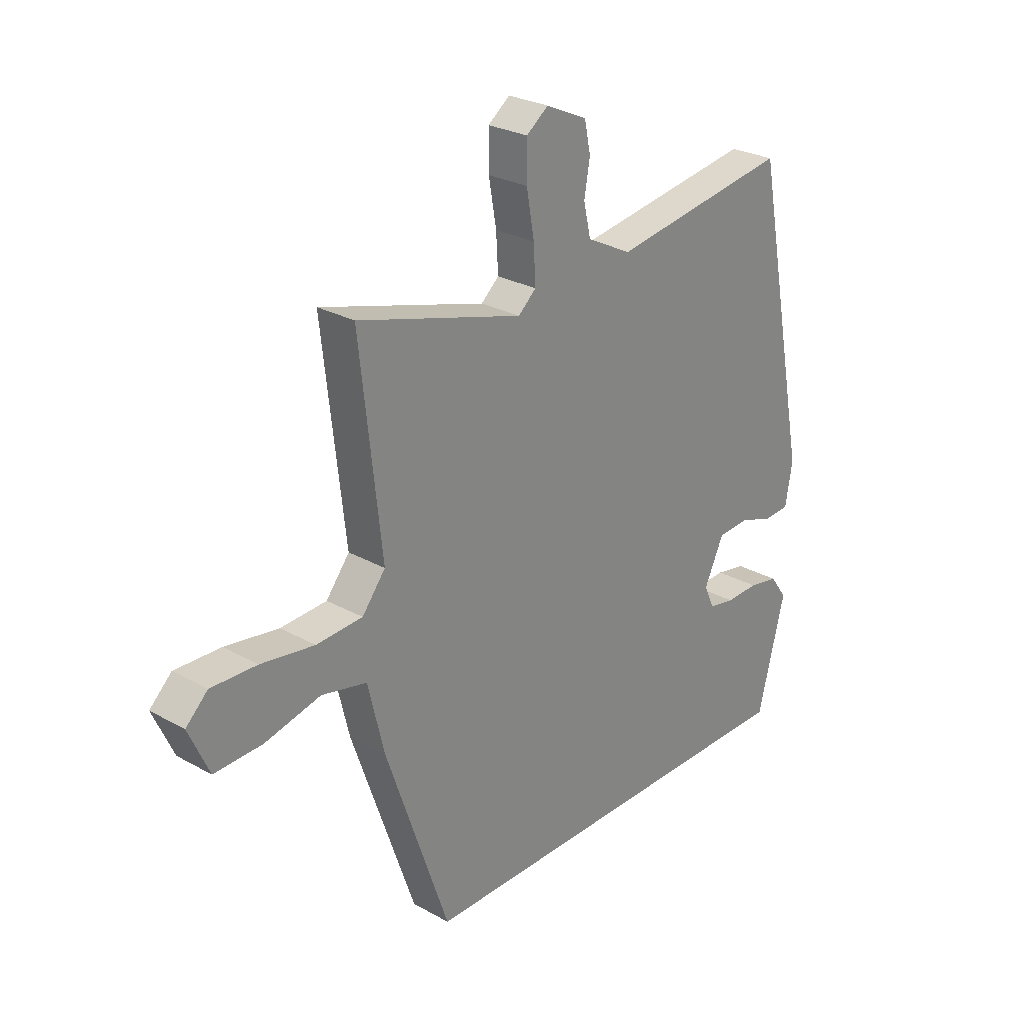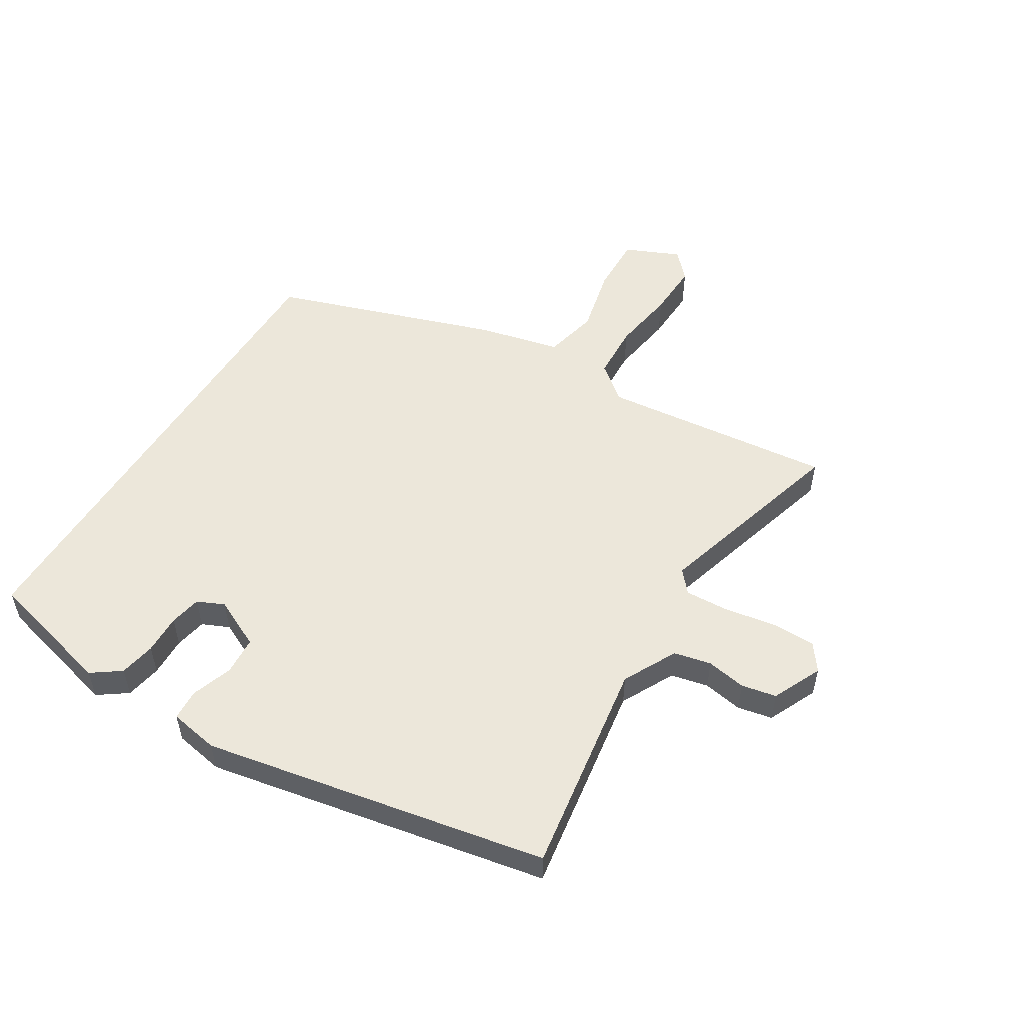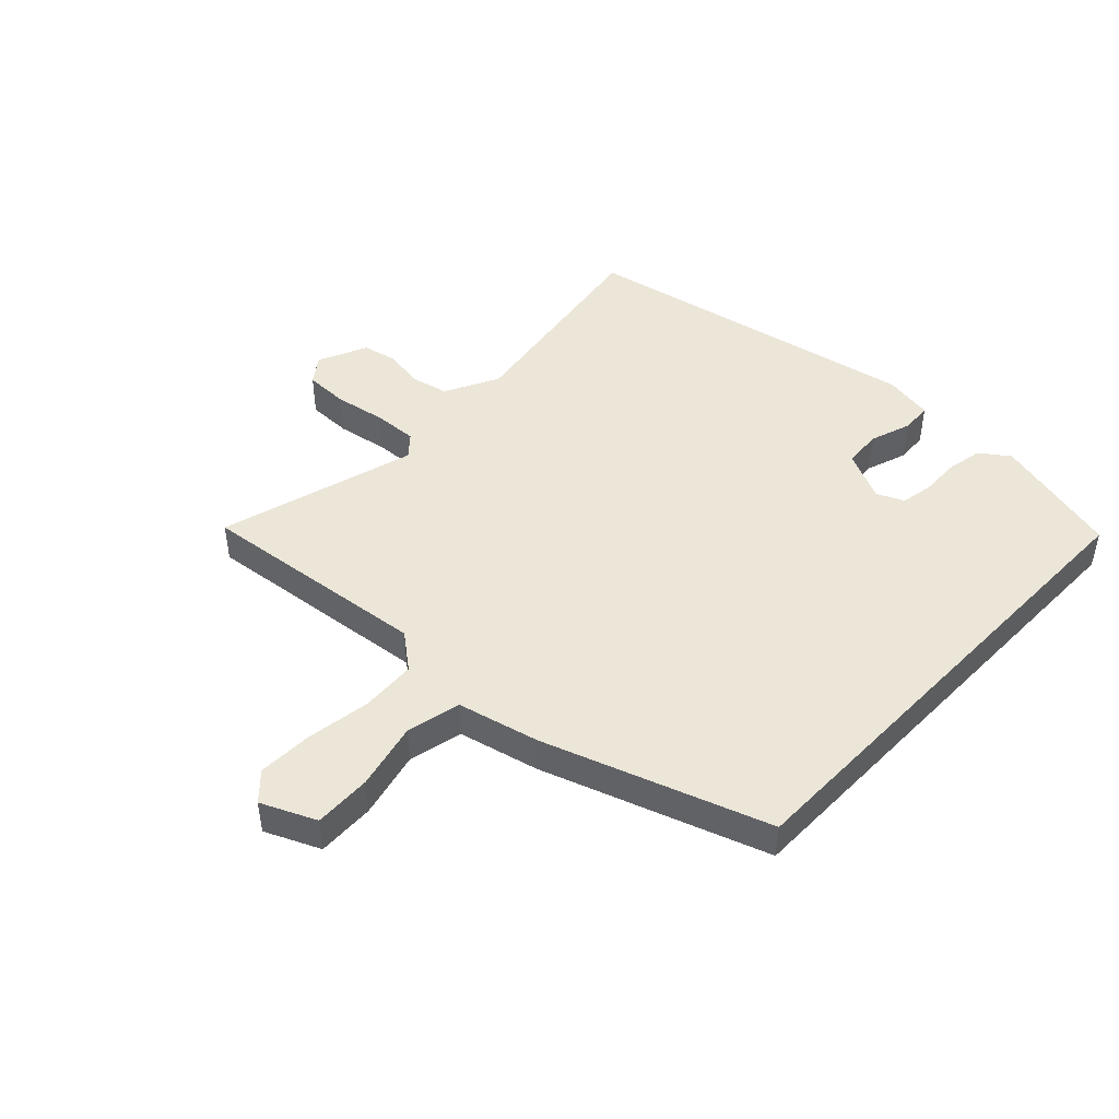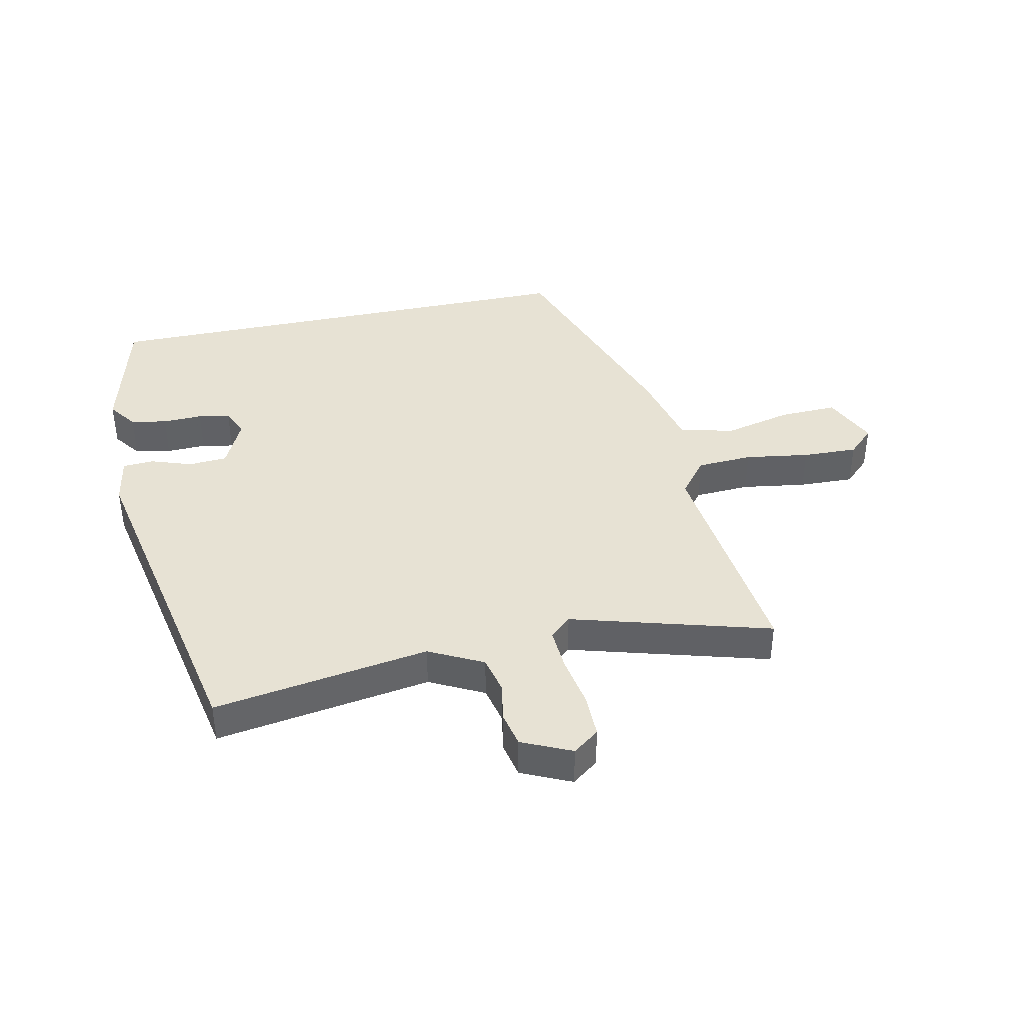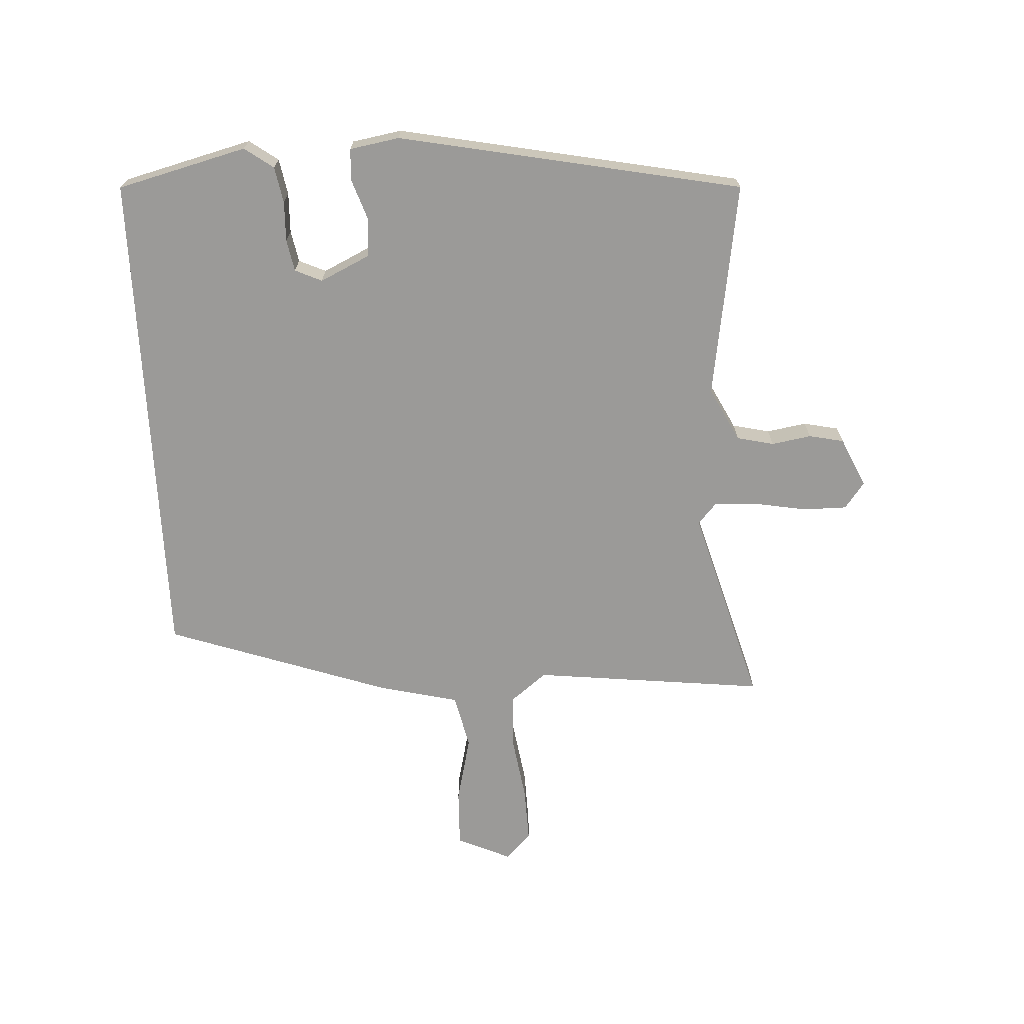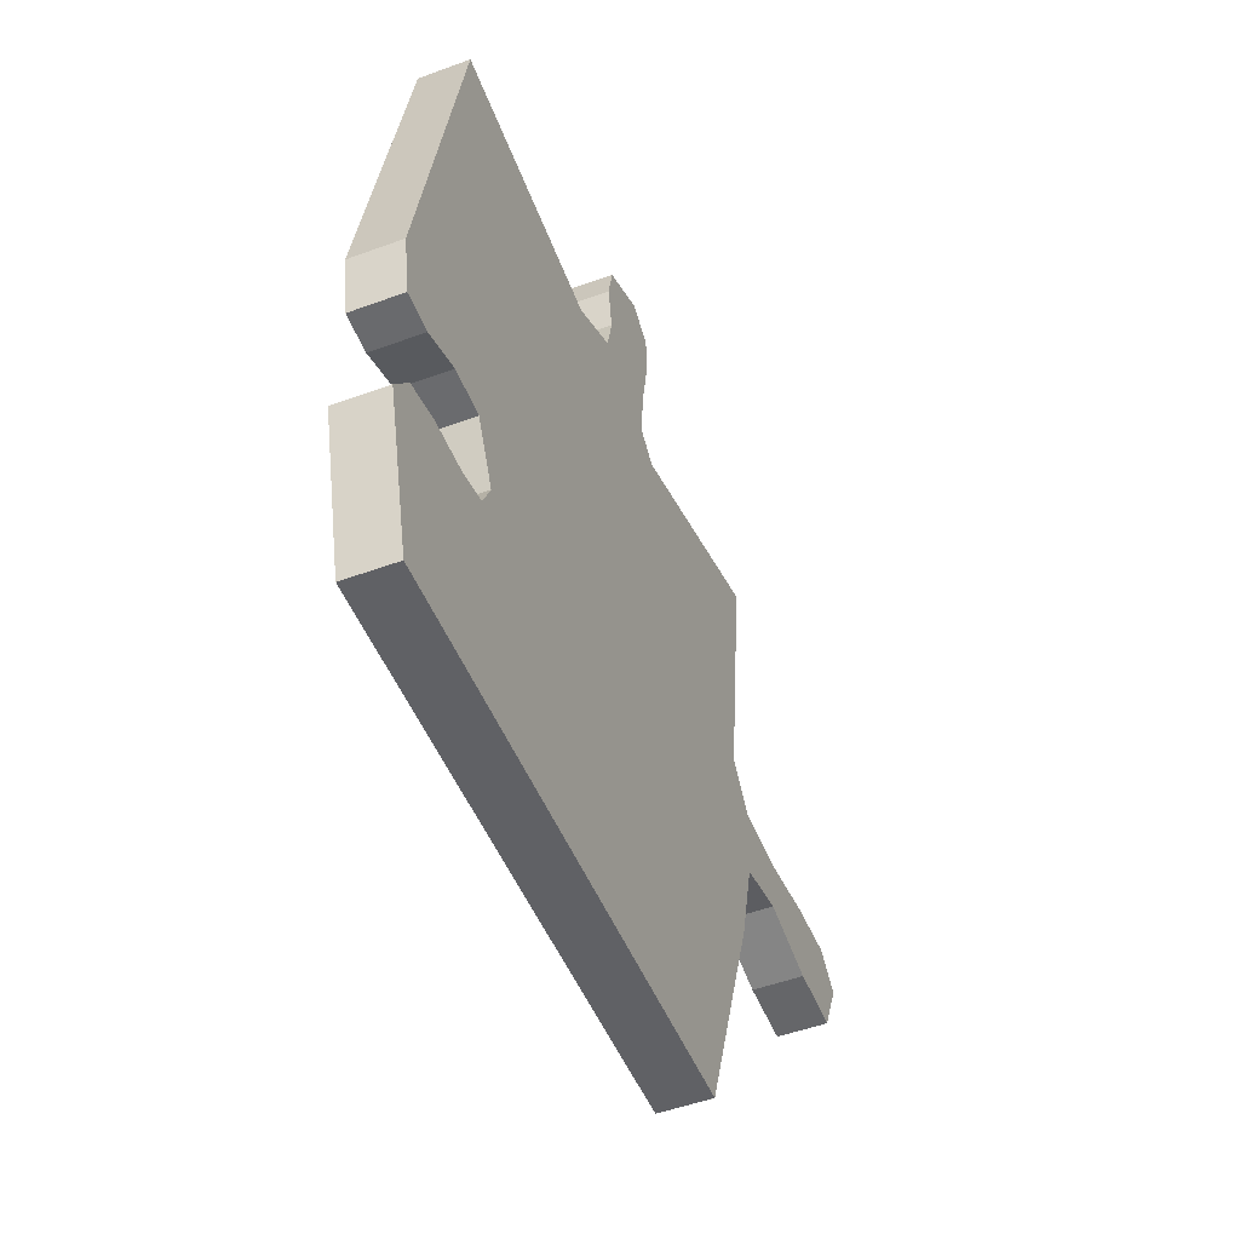
<metadata>
{"format":"obj","ext":"obj","renderer":"f3d","projection":"perspective","resolution":1024,"background":"white","views":[{"elev":26.8,"azim":131.1,"up":"+Z"},{"elev":53.2,"azim":-58.2,"up":"+Y"},{"elev":46.4,"azim":133.7,"up":"+Y"},{"elev":40.0,"azim":-12.1,"up":"+Y"},{"elev":-69.4,"azim":-87.0,"up":"+Y"},{"elev":-50.1,"azim":-68.0,"up":"+Z"}]}
</metadata>
<code>
v -0.421 0.07 0.532
v -0.068 0.07 0.477
v 0.02 0.07 0.522
v 0.034 0.07 0.583
v 0.023 0.07 0.648
v 0.035 0.07 0.705
v 0.116 0.07 0.742
v 0.159 0.07 0.71
v 0.159 0.07 0.638
v 0.144 0.07 0.553
v 0.14 0.07 0.482
v 0.175 0.07 0.451
v 0.5 0.07 0.544
v 0.457 0.07 0.163
v 0.503 0.07 0.105
v 0.594 0.07 0.1
v 0.699 0.07 0.116
v 0.789 0.07 0.119
v 0.832 0.07 0.078
v 0.792 0.07 -0.011
v 0.698 0.07 -0.008
v 0.588 0.07 0.018
v 0.499 0.07 -0.002
v 0.467 0.07 -0.135
v 0.341 0.07 -0.5
v -0.474 0.07 -0.5
v -0.528 0.07 -0.288
v -0.494 0.07 -0.241
v -0.435 0.07 -0.23
v -0.37 0.07 -0.232
v -0.318 0.07 -0.222
v -0.298 0.07 -0.178
v -0.337 0.07 -0.096
v -0.4 0.07 -0.092
v -0.467 0.07 -0.115
v -0.518 0.07 -0.112
v -0.532 0.07 -0.031
v -0.421 0 0.532
v -0.068 0 0.477
v 0.02 0 0.522
v 0.034 0 0.583
v 0.023 0 0.648
v 0.035 0 0.705
v 0.116 0 0.742
v 0.159 0 0.71
v 0.159 0 0.638
v 0.144 0 0.553
v 0.14 0 0.482
v 0.175 0 0.451
v 0.5 0 0.544
v 0.457 0 0.163
v 0.503 0 0.105
v 0.594 0 0.1
v 0.699 0 0.116
v 0.789 0 0.119
v 0.832 0 0.078
v 0.792 0 -0.011
v 0.698 0 -0.008
v 0.588 0 0.018
v 0.499 0 -0.002
v 0.467 0 -0.135
v 0.341 0 -0.5
v -0.474 0 -0.5
v -0.528 0 -0.288
v -0.494 0 -0.241
v -0.435 0 -0.23
v -0.37 0 -0.232
v -0.318 0 -0.222
v -0.298 0 -0.178
v -0.337 0 -0.096
v -0.4 0 -0.092
v -0.467 0 -0.115
v -0.518 0 -0.112
v -0.532 0 -0.031
f 34 35 36 37
f 33 34 37 1
f 32 33 1 2
f 27 28 29 30
f 27 30 31
f 26 27 31
f 23 24 25 26
f 23 26 31
f 19 20 21 22
f 19 22 23
f 16 17 18 19
f 15 16 19 23
f 14 15 23 31
f 12 13 14 31
f 7 8 9 10
f 7 10 11
f 4 5 6 7
f 3 4 7 11
f 32 2 3 11
f 11 12 31 32
f 74 73 72 71
f 38 74 71 70
f 39 38 70 69
f 67 66 65 64
f 68 67 64
f 68 64 63
f 63 62 61 60
f 68 63 60
f 59 58 57 56
f 60 59 56
f 56 55 54 53
f 60 56 53 52
f 68 60 52 51
f 68 51 50 49
f 47 46 45 44
f 48 47 44
f 44 43 42 41
f 48 44 41 40
f 48 40 39 69
f 69 68 49 48
f 1 38 39 2
f 2 39 40 3
f 3 40 41 4
f 4 41 42 5
f 5 42 43 6
f 6 43 44 7
f 7 44 45 8
f 8 45 46 9
f 9 46 47 10
f 10 47 48 11
f 11 48 49 12
f 12 49 50 13
f 13 50 51 14
f 14 51 52 15
f 15 52 53 16
f 16 53 54 17
f 17 54 55 18
f 18 55 56 19
f 19 56 57 20
f 20 57 58 21
f 21 58 59 22
f 22 59 60 23
f 23 60 61 24
f 24 61 62 25
f 25 62 63 26
f 26 63 64 27
f 27 64 65 28
f 28 65 66 29
f 29 66 67 30
f 30 67 68 31
f 31 68 69 32
f 32 69 70 33
f 33 70 71 34
f 34 71 72 35
f 35 72 73 36
f 36 73 74 37
f 37 74 38 1

</code>
